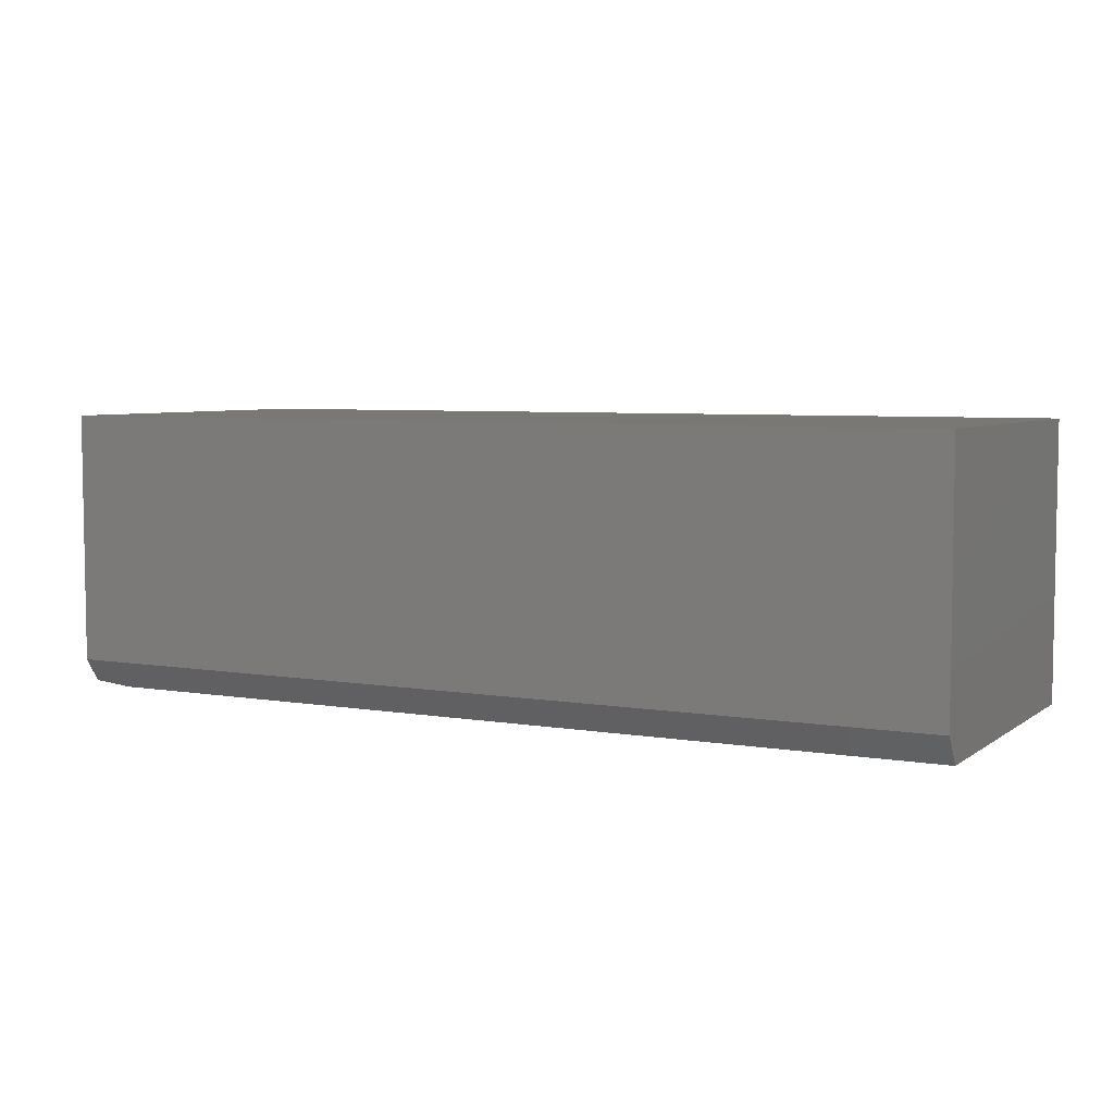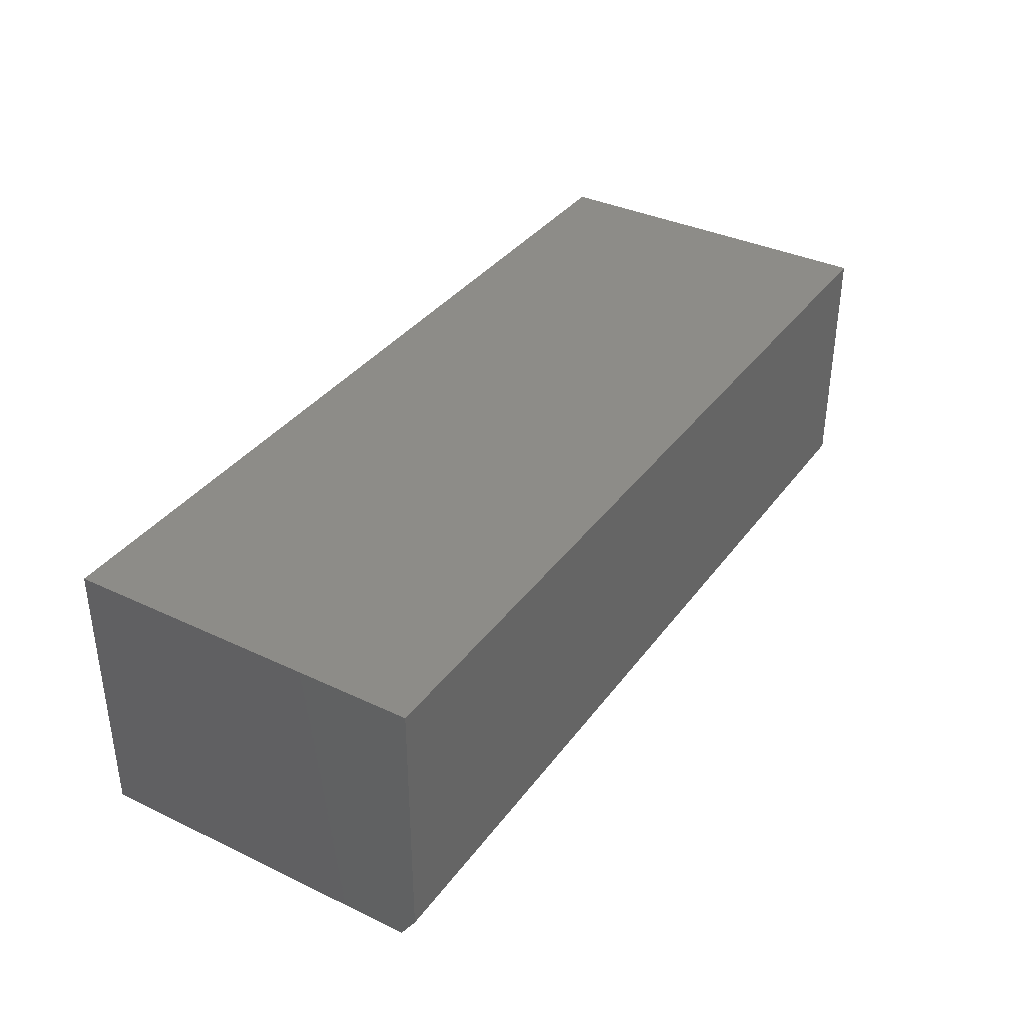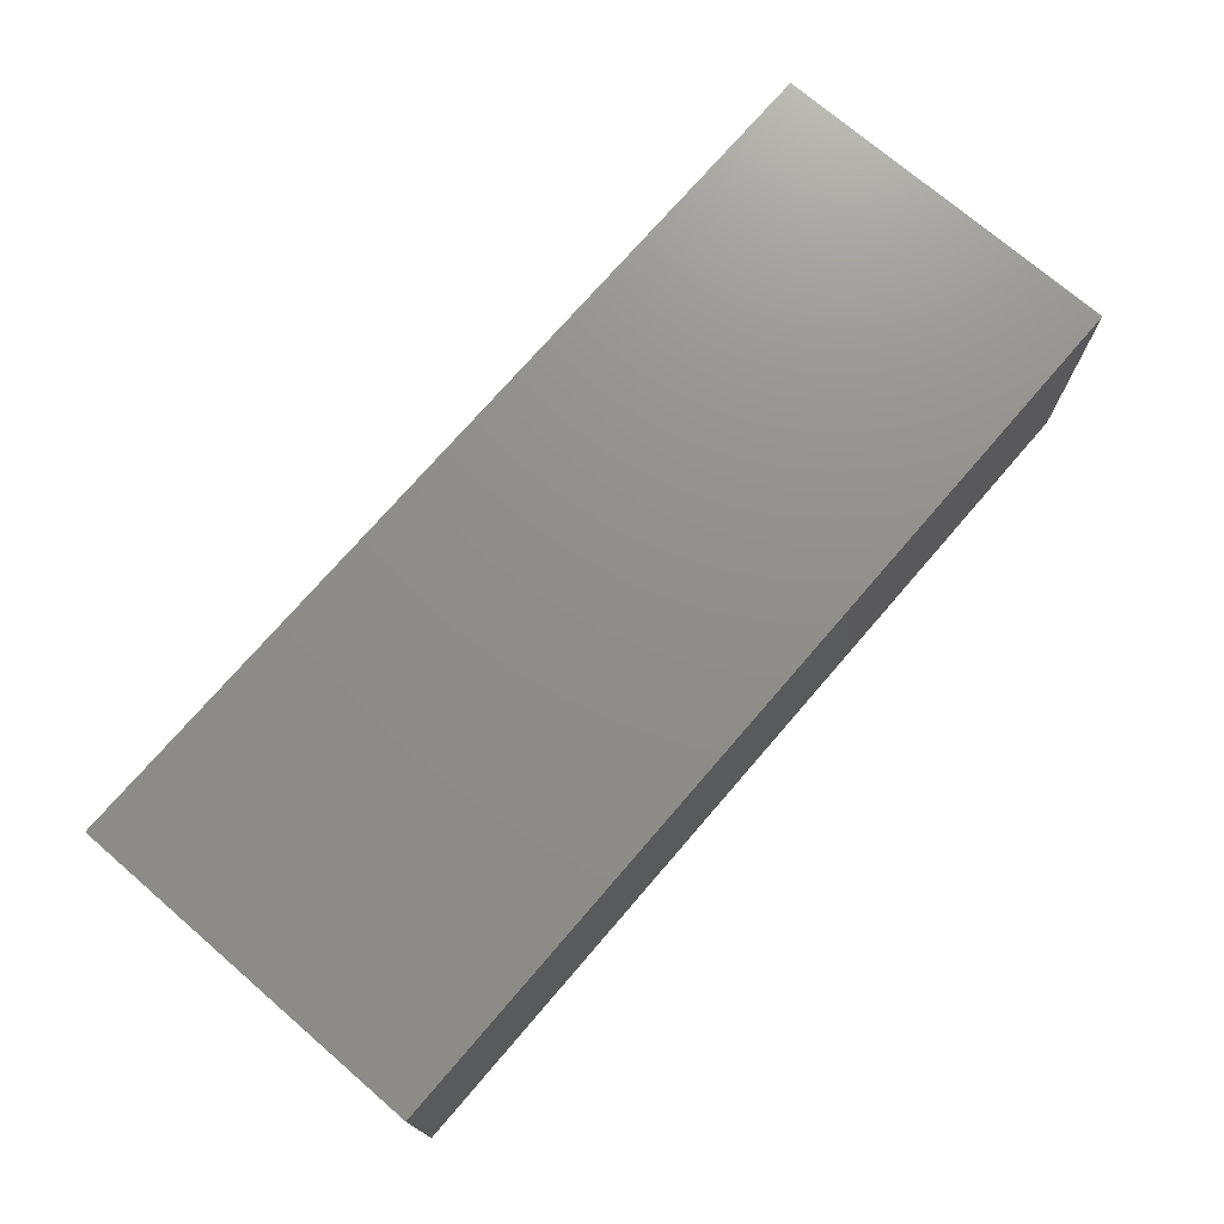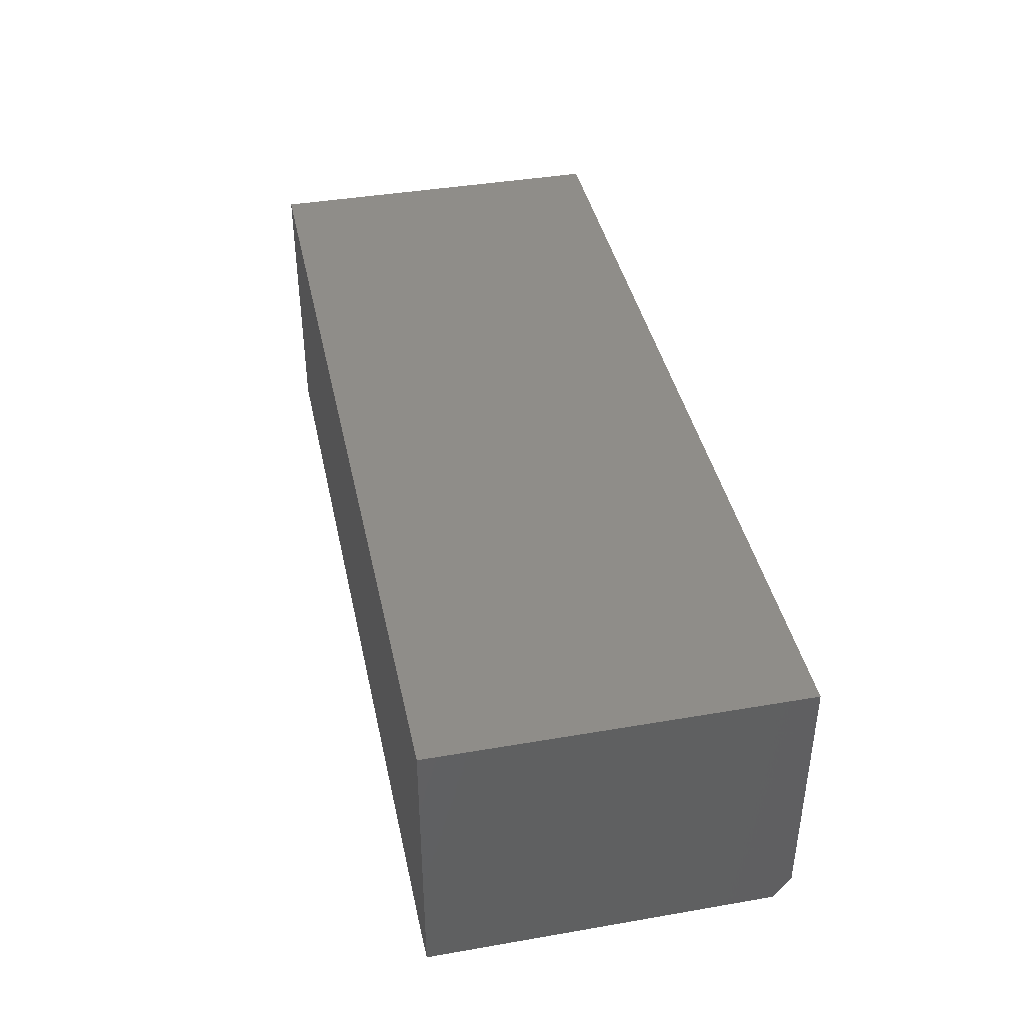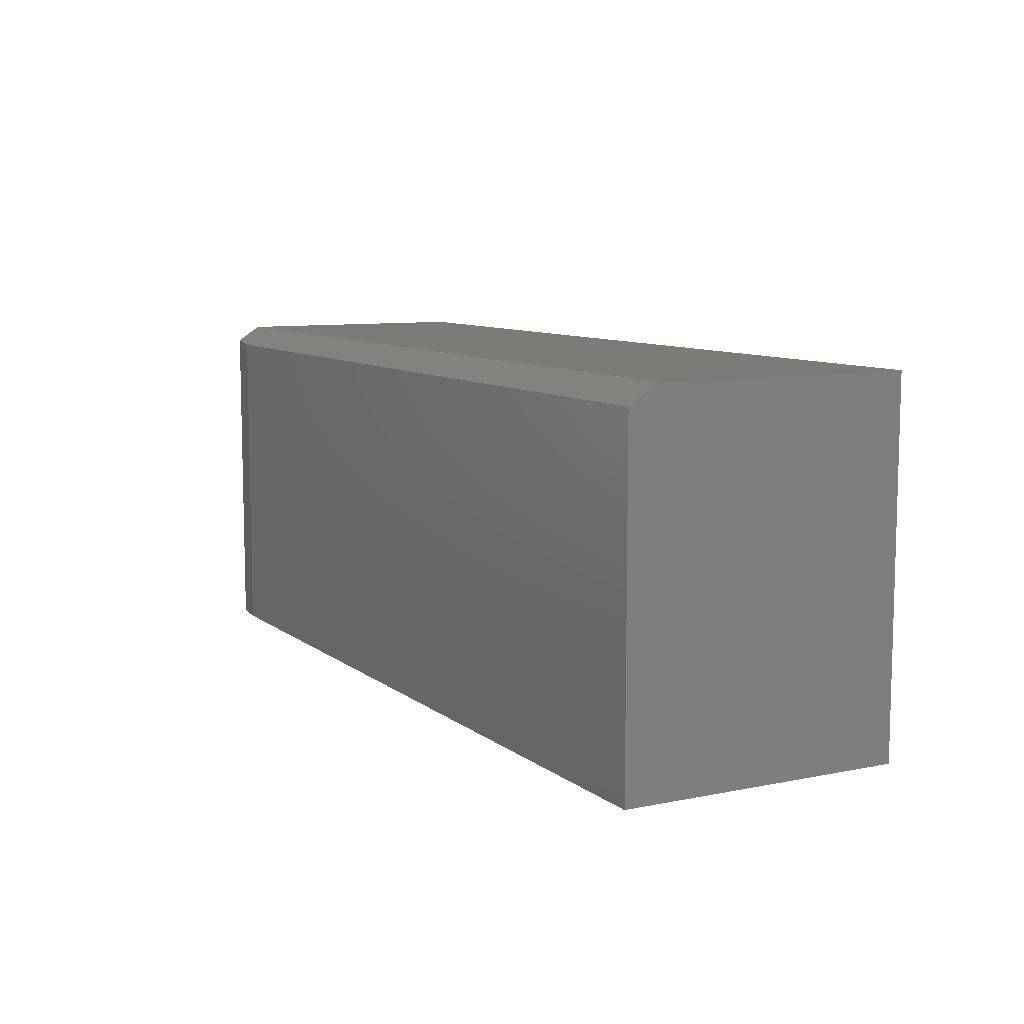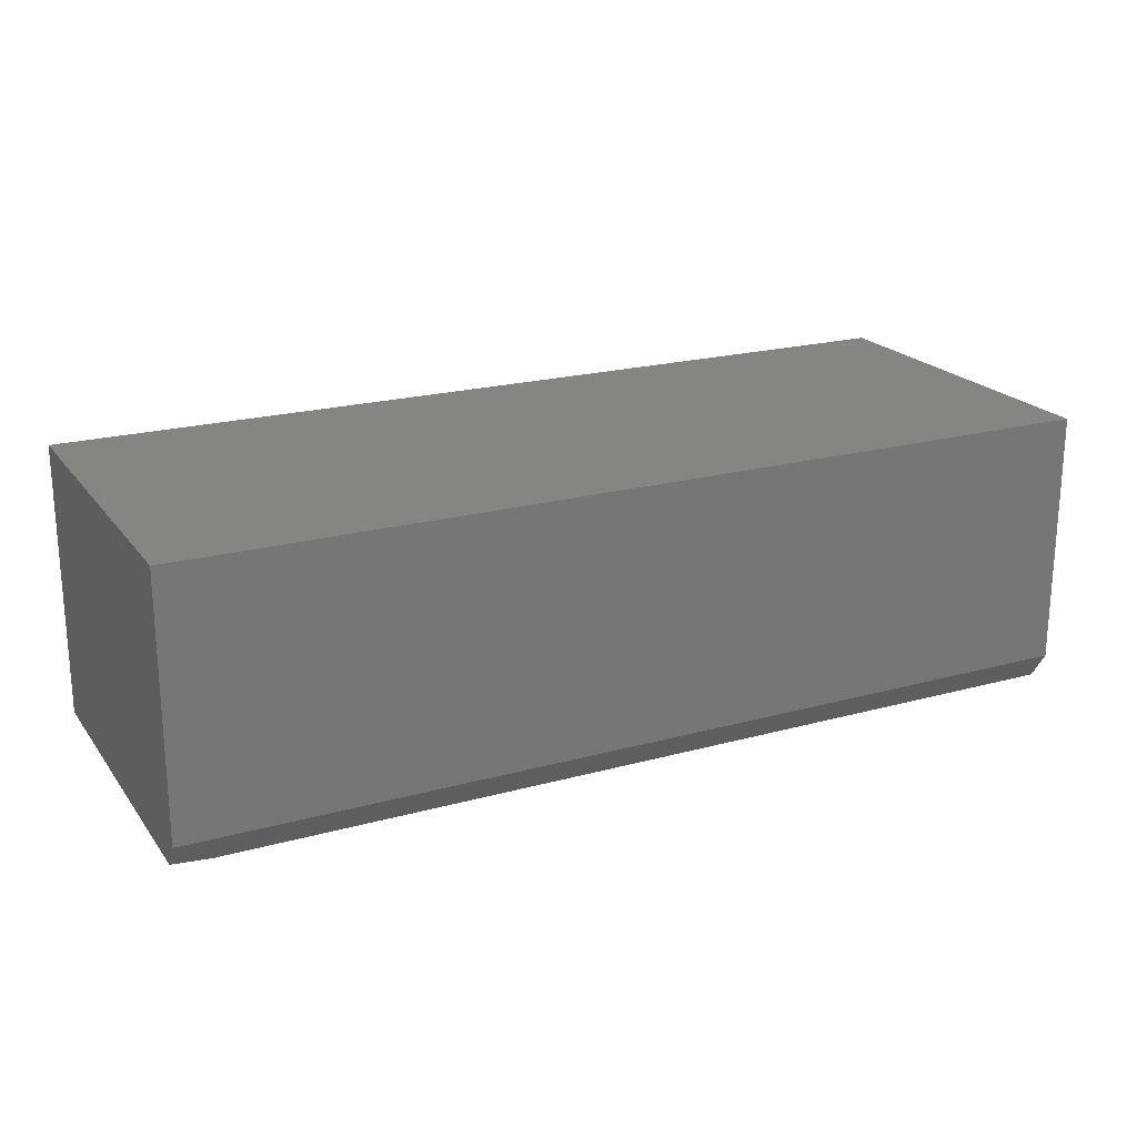
<metadata>
{"format":"stl","ext":"stl","renderer":"f3d","projection":"perspective","resolution":1024,"background":"white","views":[{"elev":5.6,"azim":27.5,"up":"+Y"},{"elev":36.2,"azim":-58.3,"up":"+Y"},{"elev":73.4,"azim":-49.3,"up":"+Y"},{"elev":40.6,"azim":-101.9,"up":"+Y"},{"elev":8.9,"azim":61.6,"up":"+Z"},{"elev":20.9,"azim":-26.3,"up":"+Y"}]}
</metadata>
<code>
# stl→obj: 12 verts, 20 faces
v -0.75 -0.4531 0.2613
v -0.6875 -0.4609 0.2561
v -0.75 -0.4141 0.2873
v 0.75 -0.4609 0.2561
v 0.75 -0.4141 0.2873
v -0.6875 -0.4609 -0.2969
v 0.75 -0.4609 -0.2969
v -0.75 0 -0.2969
v -0.75 -0.4531 -0.2969
v -0.75 3.243e-17 0.2873
v 0.75 1.665e-16 -0.2969
v 0.75 1.99e-16 0.2873
f 1 2 3
f 3 2 4
f 3 4 5
f 6 7 2
f 2 7 4
f 8 9 10
f 10 9 1
f 10 1 3
f 11 7 8
f 8 7 6
f 8 6 9
f 6 2 9
f 9 2 1
f 5 12 3
f 3 12 10
f 7 11 4
f 4 11 12
f 4 12 5
f 8 10 11
f 11 10 12

</code>
